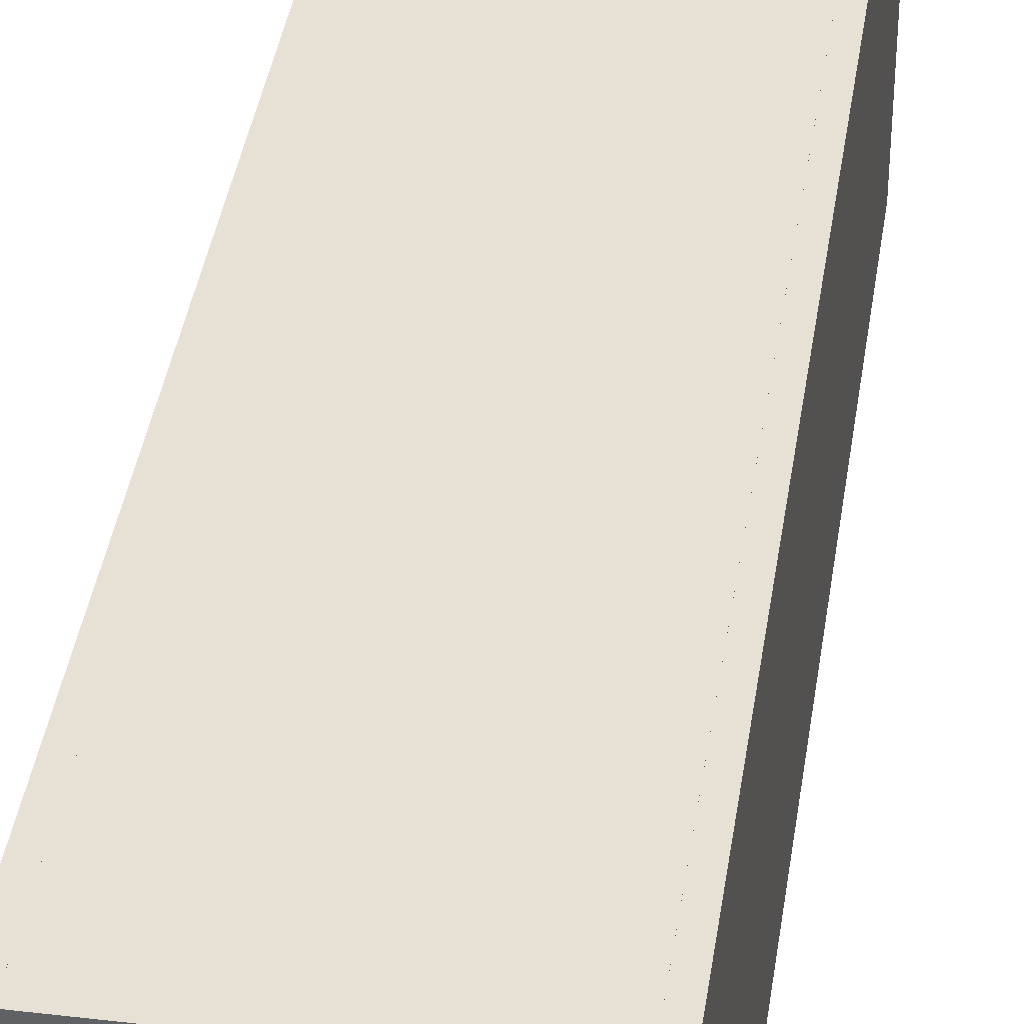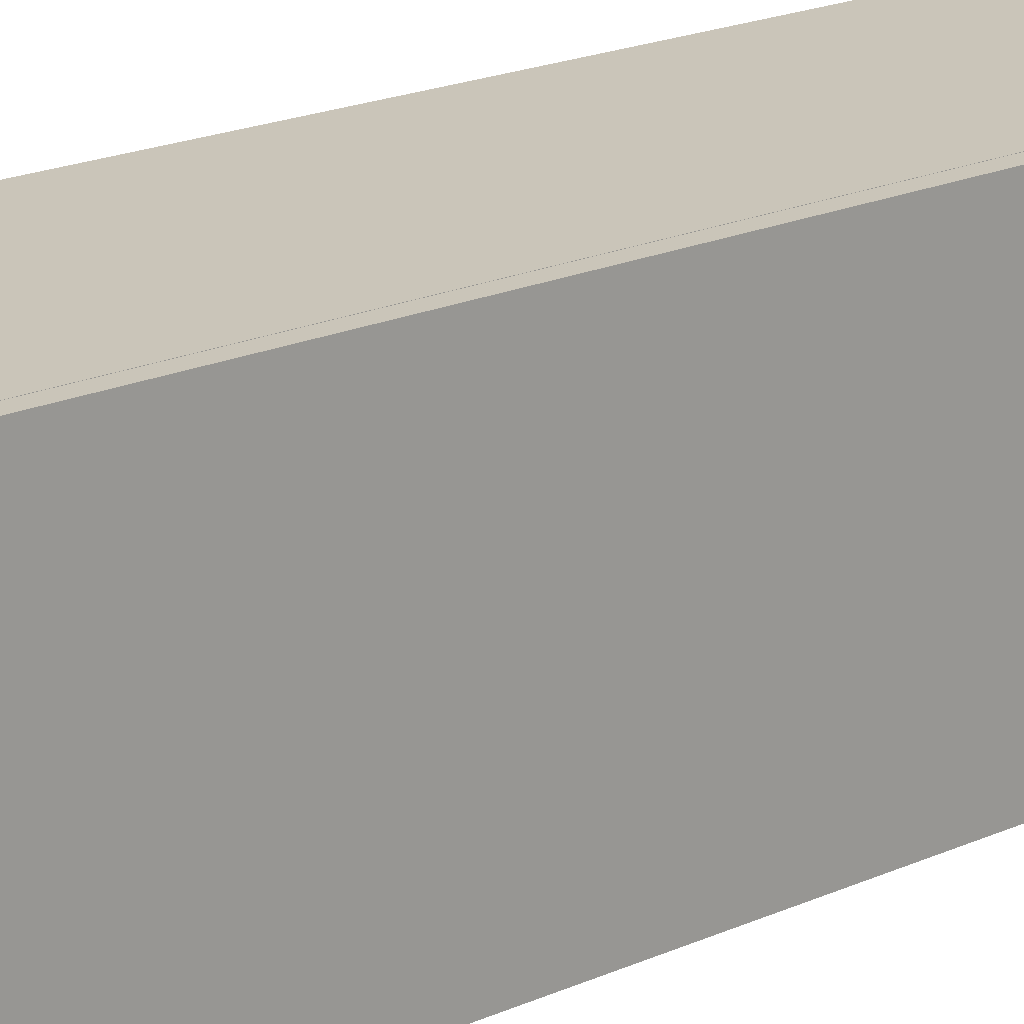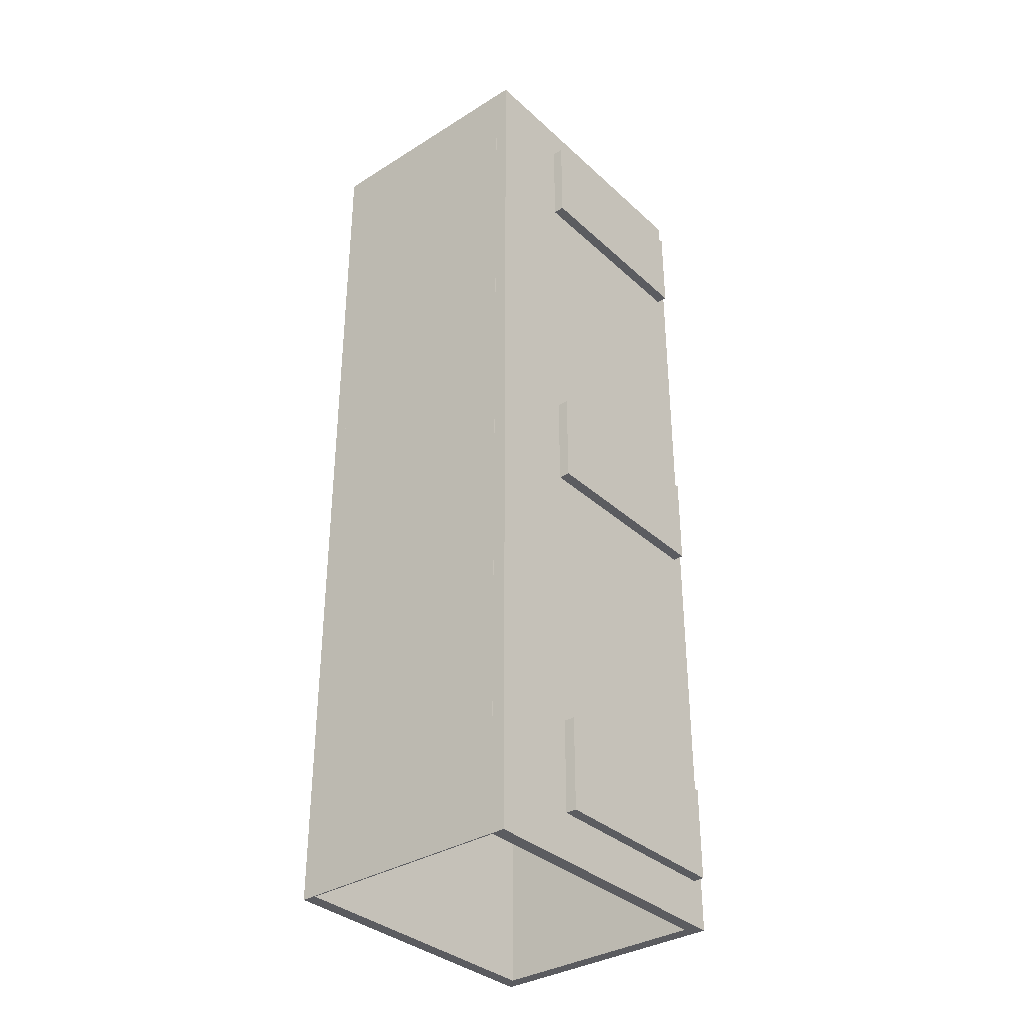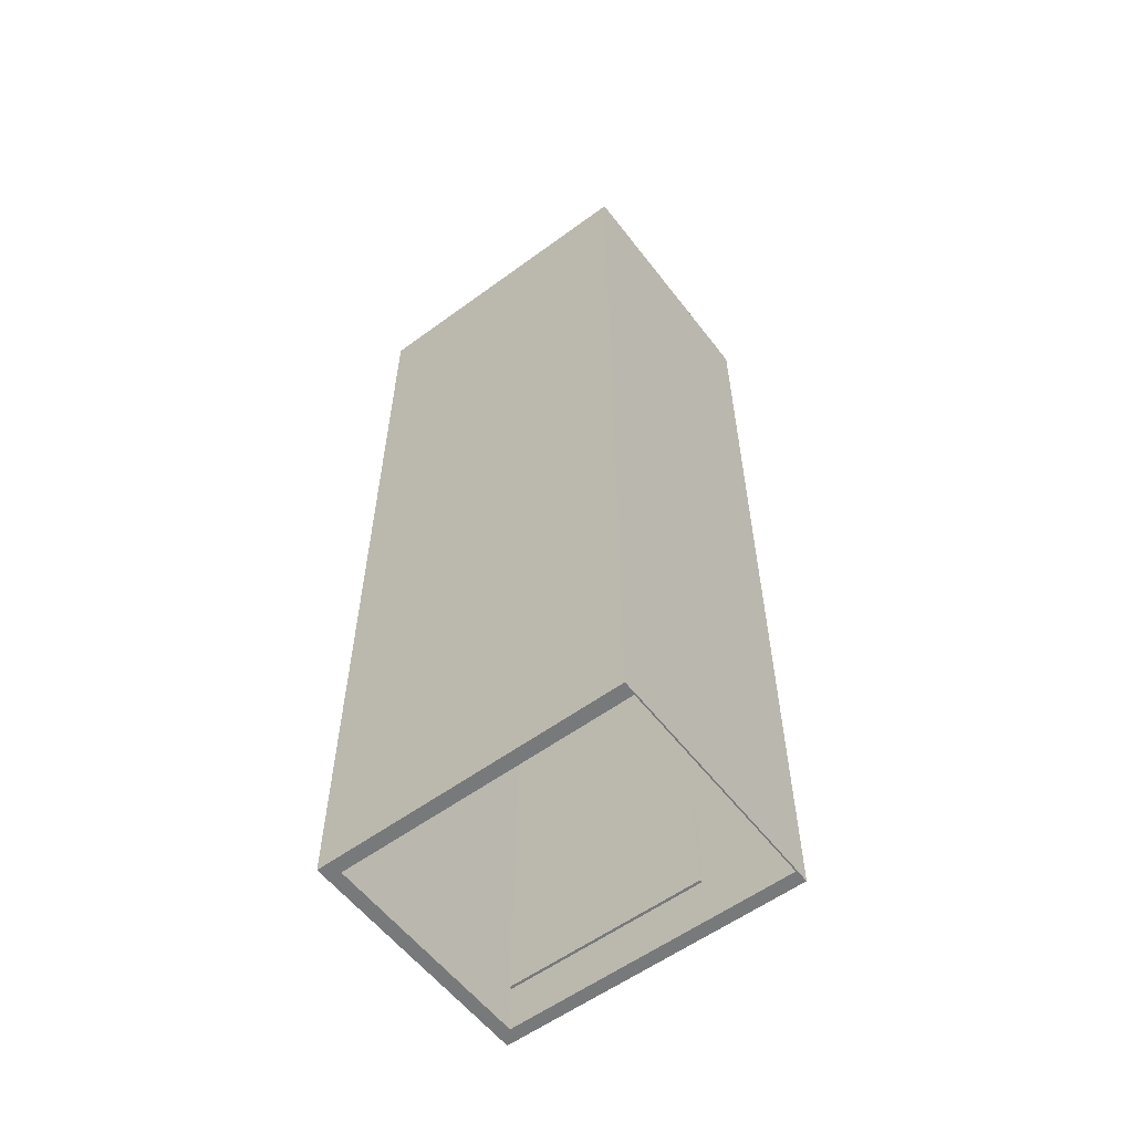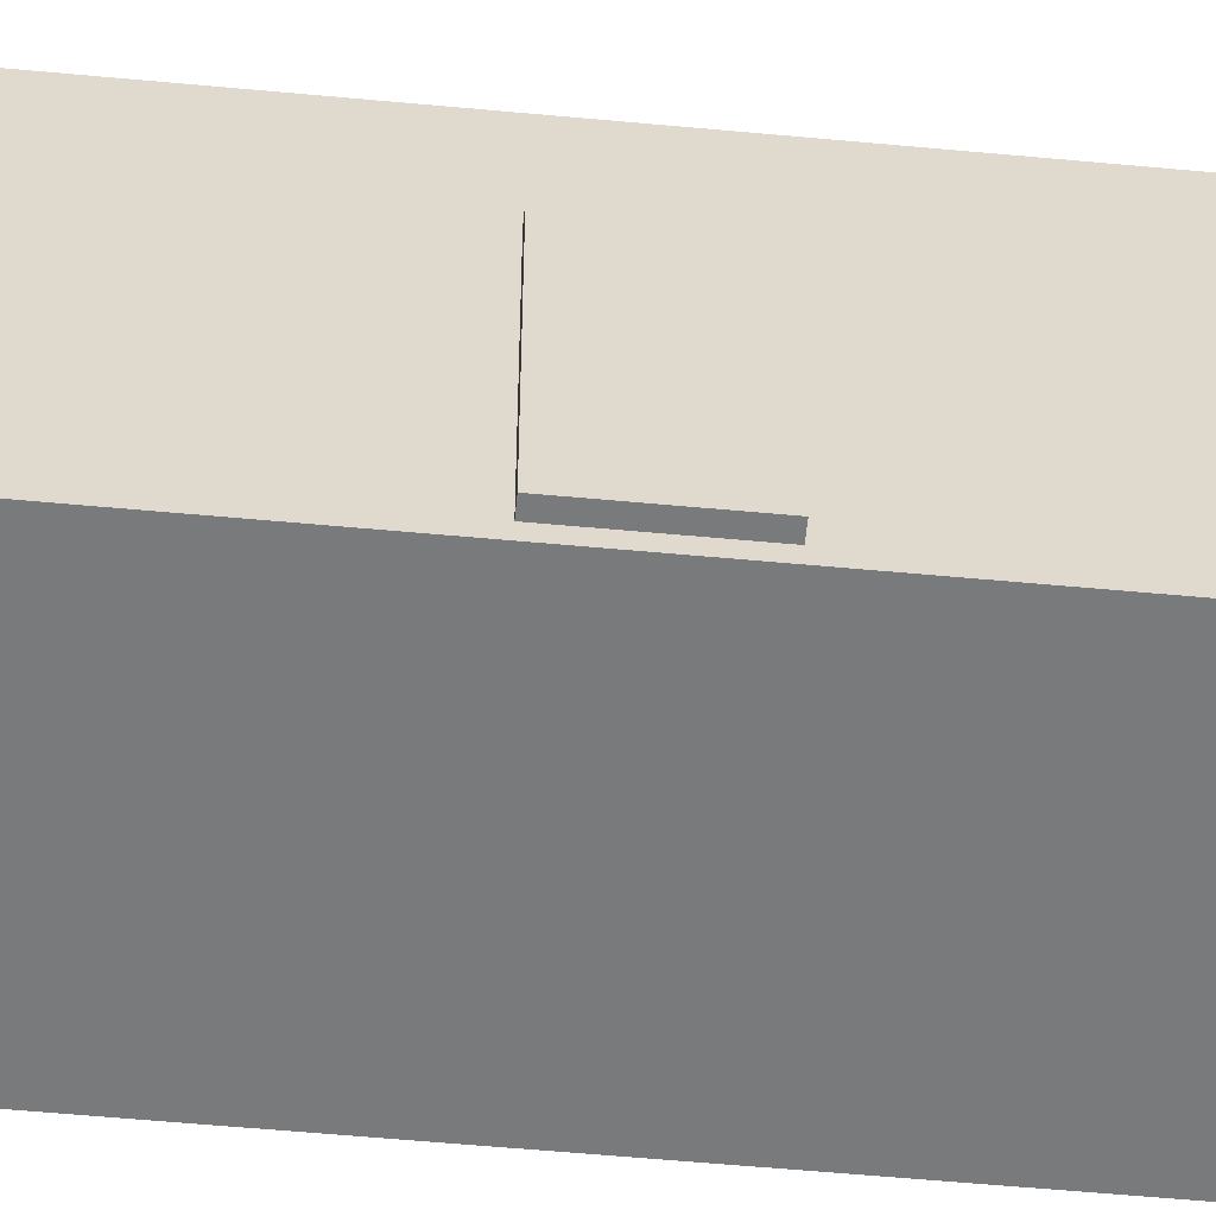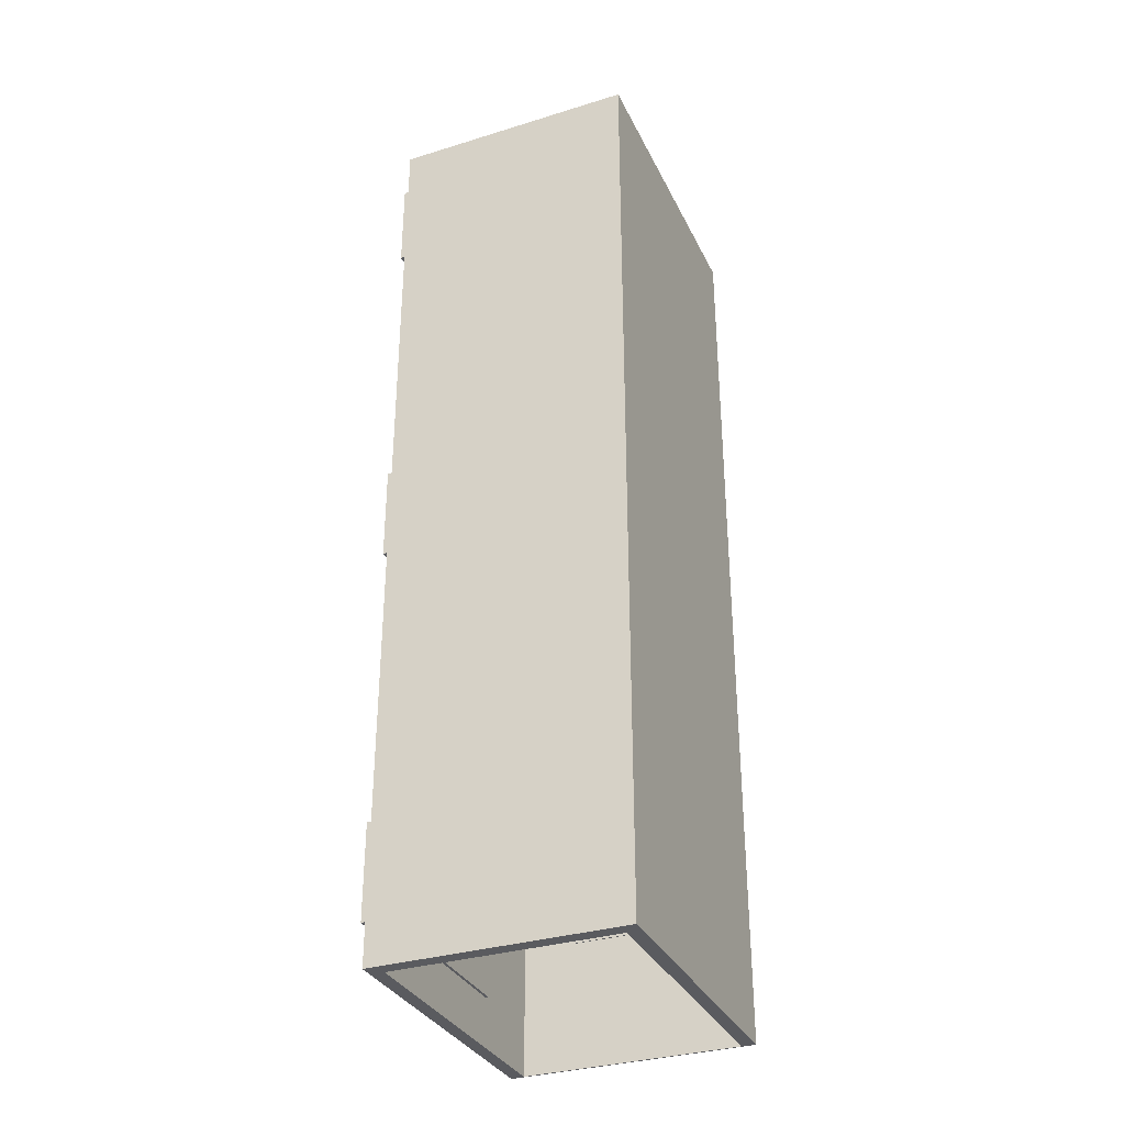
<metadata>
{"format":"obj","ext":"obj","renderer":"f3d","projection":"perspective","resolution":1024,"background":"white","views":[{"elev":39.0,"azim":8.4,"up":"+Y"},{"elev":20.7,"azim":51.5,"up":"+Y"},{"elev":-34.8,"azim":-140.2,"up":"+Z"},{"elev":-57.7,"azim":127.2,"up":"+Z"},{"elev":-58.0,"azim":-95.5,"up":"+Y"},{"elev":-33.3,"azim":22.9,"up":"+Z"}]}
</metadata>
<code>
o Plane.007
v 26.86 5.366 15.95
v 27.89 5.366 15.95
v 26.86 5.366 14.92
v 27.89 5.366 14.92
v 26.86 5.352 14.92
v 26.86 5.352 15.95
v 27.89 5.352 15.95
v 27.89 5.352 14.92
v 26.86 5.366 19.57
v 27.89 5.366 19.57
v 26.86 5.366 18.54
v 27.89 5.366 18.54
v 26.86 5.352 18.54
v 26.86 5.352 19.57
v 27.89 5.352 19.57
v 27.89 5.352 18.54
v 26.86 5.366 23.18
v 27.89 5.366 23.18
v 26.86 5.366 22.15
v 27.89 5.366 22.15
v 26.86 5.352 22.15
v 26.86 5.352 23.18
v 27.89 5.352 23.18
v 27.89 5.352 22.15
v 26.86 5.366 26.8
v 27.89 5.366 26.8
v 26.86 5.366 25.77
v 27.89 5.366 25.77
v 26.86 5.352 25.77
v 26.86 5.352 26.8
v 27.89 5.352 26.8
v 27.89 5.352 25.77
f 1 2 4 3
f 6 5 8 7
f 2 7 8 4
f 3 5 6 1
f 4 8 5 3
f 1 6 7 2
f 9 10 12 11
f 14 13 16 15
f 10 15 16 12
f 11 13 14 9
f 12 16 13 11
f 9 14 15 10
f 17 18 20 19
f 22 21 24 23
f 18 23 24 20
f 19 21 22 17
f 20 24 21 19
f 17 22 23 18
f 25 26 28 27
f 30 29 32 31
f 26 31 32 28
f 27 29 30 25
f 28 32 29 27
f 25 30 31 26
o door_elevator.012
v 26.14 1.111 15.16
v 26.14 1.111 13.78
v 26.14 4.082 15.16
v 26.14 4.082 13.78
v 25.74 4.082 15.16
v 25.74 1.111 15.16
v 25.74 1.111 13.78
v 25.74 4.082 13.78
v 26.14 1.111 20.71
v 26.14 1.111 19.33
v 26.14 4.082 20.71
v 26.14 4.082 19.33
v 25.74 4.082 20.71
v 25.74 1.111 20.71
v 25.74 1.111 19.33
v 25.74 4.082 19.33
v 26.14 1.111 26.27
v 26.14 1.111 24.88
v 26.14 4.082 26.27
v 26.14 4.082 24.88
v 25.74 4.082 26.27
v 25.74 1.111 26.27
v 25.74 1.111 24.88
v 25.74 4.082 24.88
f 33 34 36 35
f 38 37 40 39
f 34 39 40 36
f 35 37 38 33
f 36 40 37 35
f 33 38 39 34
f 41 42 44 43
f 46 45 48 47
f 42 47 48 44
f 43 45 46 41
f 44 48 45 43
f 41 46 47 42
f 49 50 52 51
f 54 53 56 55
f 50 55 56 52
f 51 53 54 49
f 52 56 53 51
f 49 54 55 50
o hallway.002
v 29.29 1.133 26.79
v 29.29 1.133 13.08
v 26.1 1.133 26.79
v 26.1 1.133 13.08
v 29.29 5.389 26.79
v 29.29 5.389 13.08
v 26.1 5.389 26.79
v 26.1 5.389 13.08
v 29.49 0.9335 26.79
v 29.49 0.9335 13.08
v 25.9 0.9335 26.79
v 25.9 0.9335 13.08
v 29.49 5.389 26.79
v 29.49 5.389 13.08
v 25.9 5.389 26.79
v 25.9 5.389 13.08
f 57 58 60 59
f 59 60 64 63
f 58 57 61 62
f 65 67 68 66
f 67 71 72 68
f 66 70 69 65
f 57 59 67 65
f 60 58 66 68
f 62 61 69 70
f 63 64 72 71
f 59 63 71 67
f 64 60 68 72
f 58 62 70 66
f 61 57 65 69
o Plane.001
v 26.1 1.133 26.71
v 29.29 1.133 26.71
v 26.1 5.371 26.71
v 29.29 5.371 26.71
v 26.1 1.133 26.79
v 29.29 1.133 26.79
v 26.1 5.371 26.79
v 29.29 5.371 26.79
f 73 75 76 74
f 77 78 80 79
f 75 73 77 79
f 73 74 78 77
f 74 76 80 78
f 76 75 79 80
o roof_hallway.005
v 26.1 5.391 13.08
v 26.1 5.391 26.79
v 29.29 5.391 13.08
v 29.29 5.391 26.79
v 26.1 5.371 13.08
v 26.1 5.371 26.79
v 29.29 5.371 13.08
v 29.29 5.371 26.79
f 81 82 84 83
f 85 87 88 86
f 81 83 87 85
f 82 81 85 86
f 84 82 86 88
f 83 84 88 87

</code>
